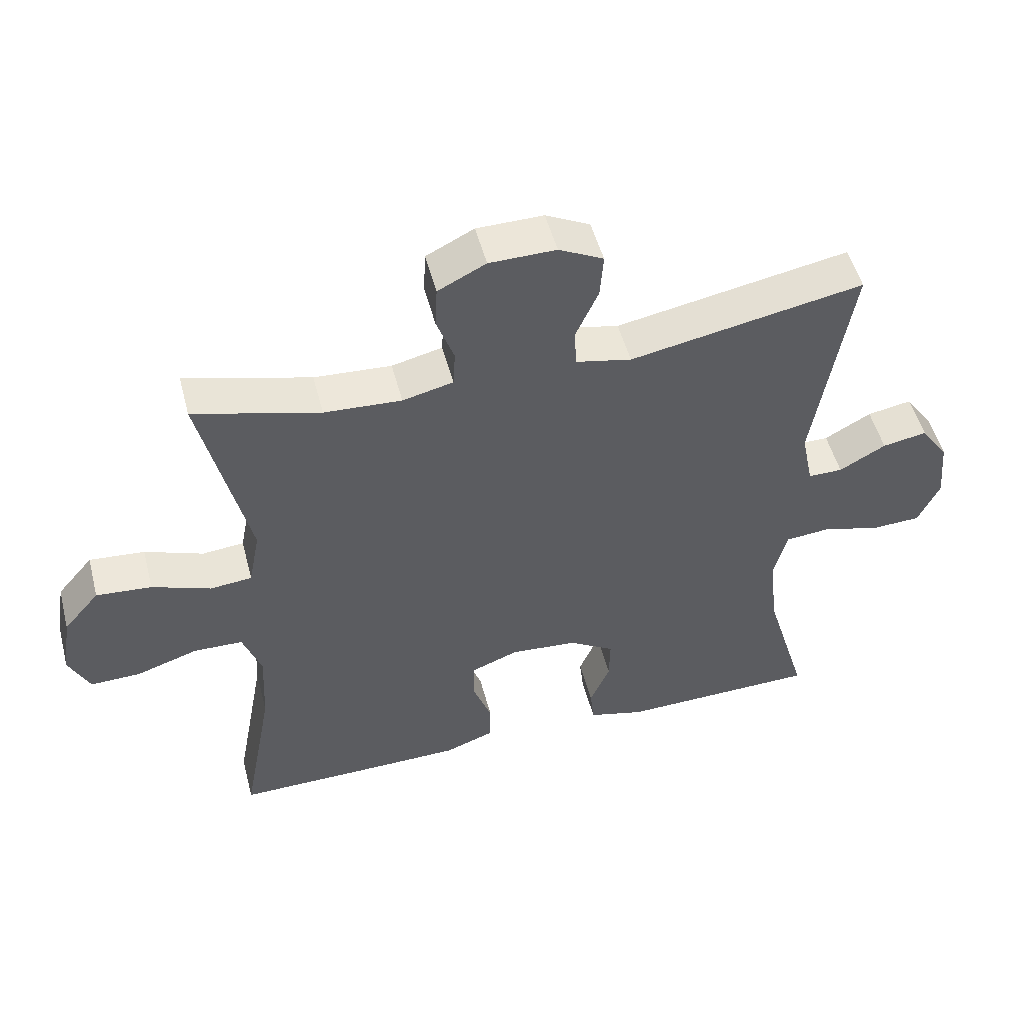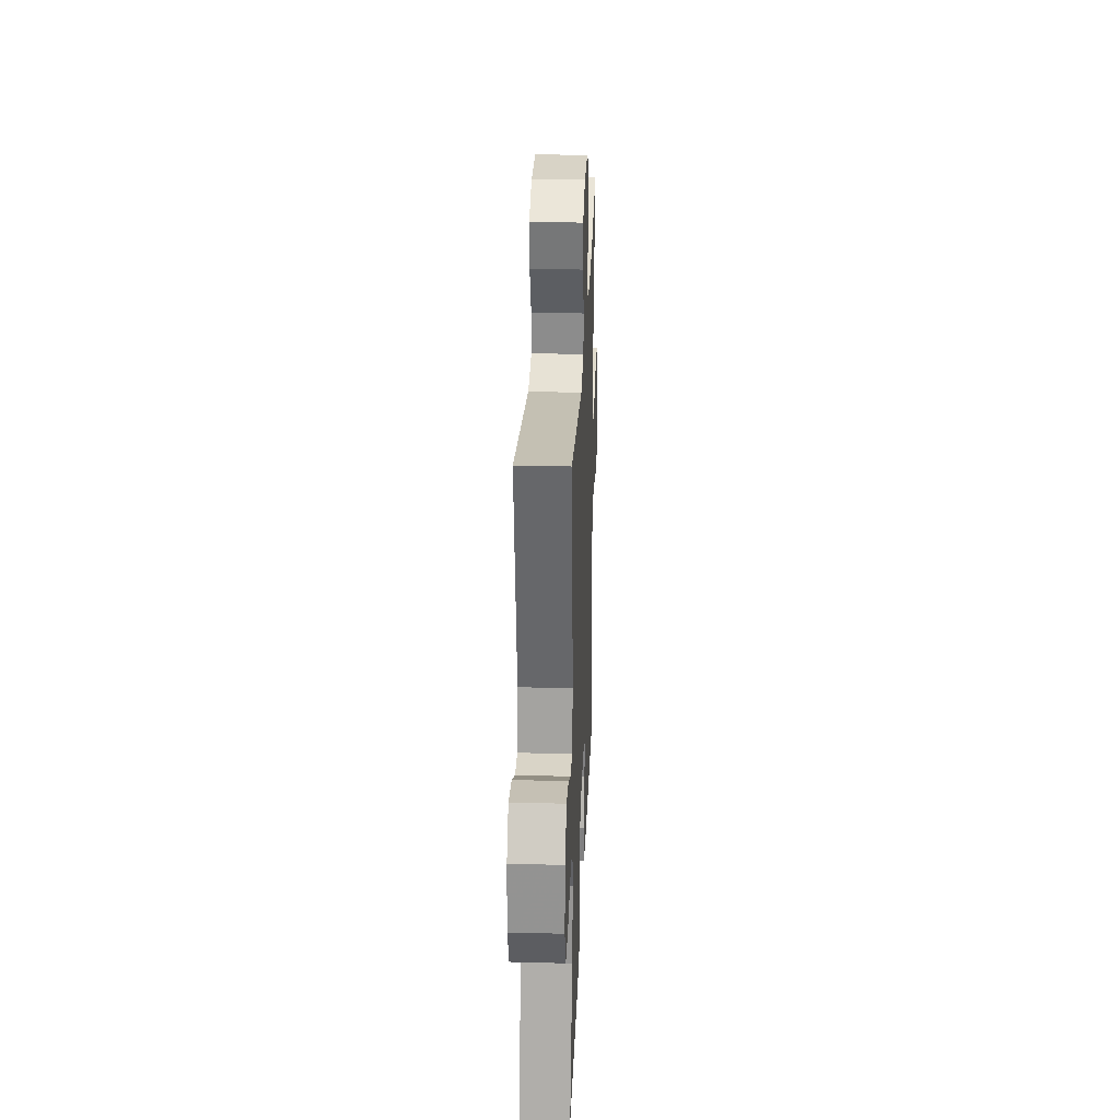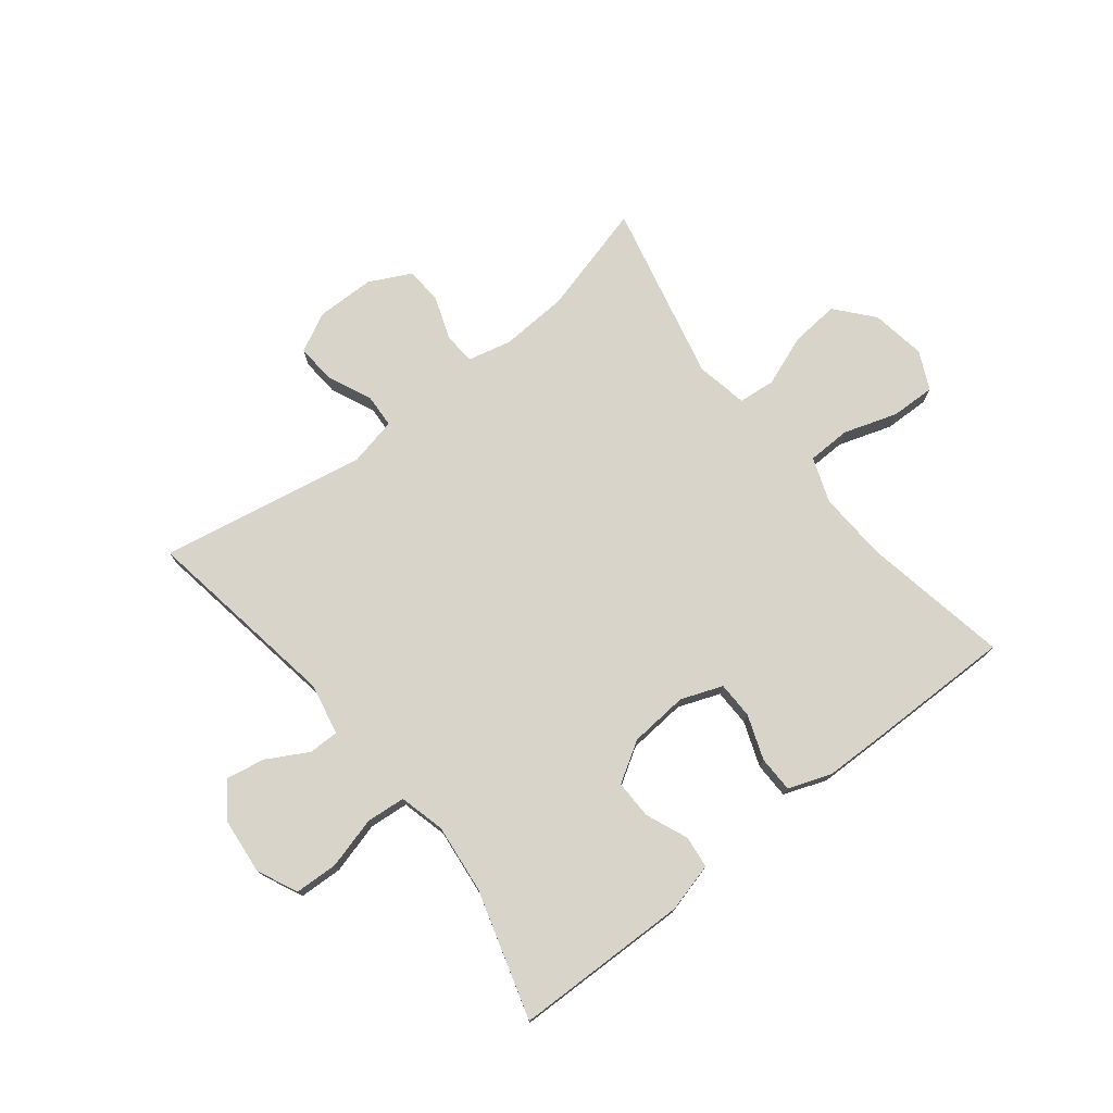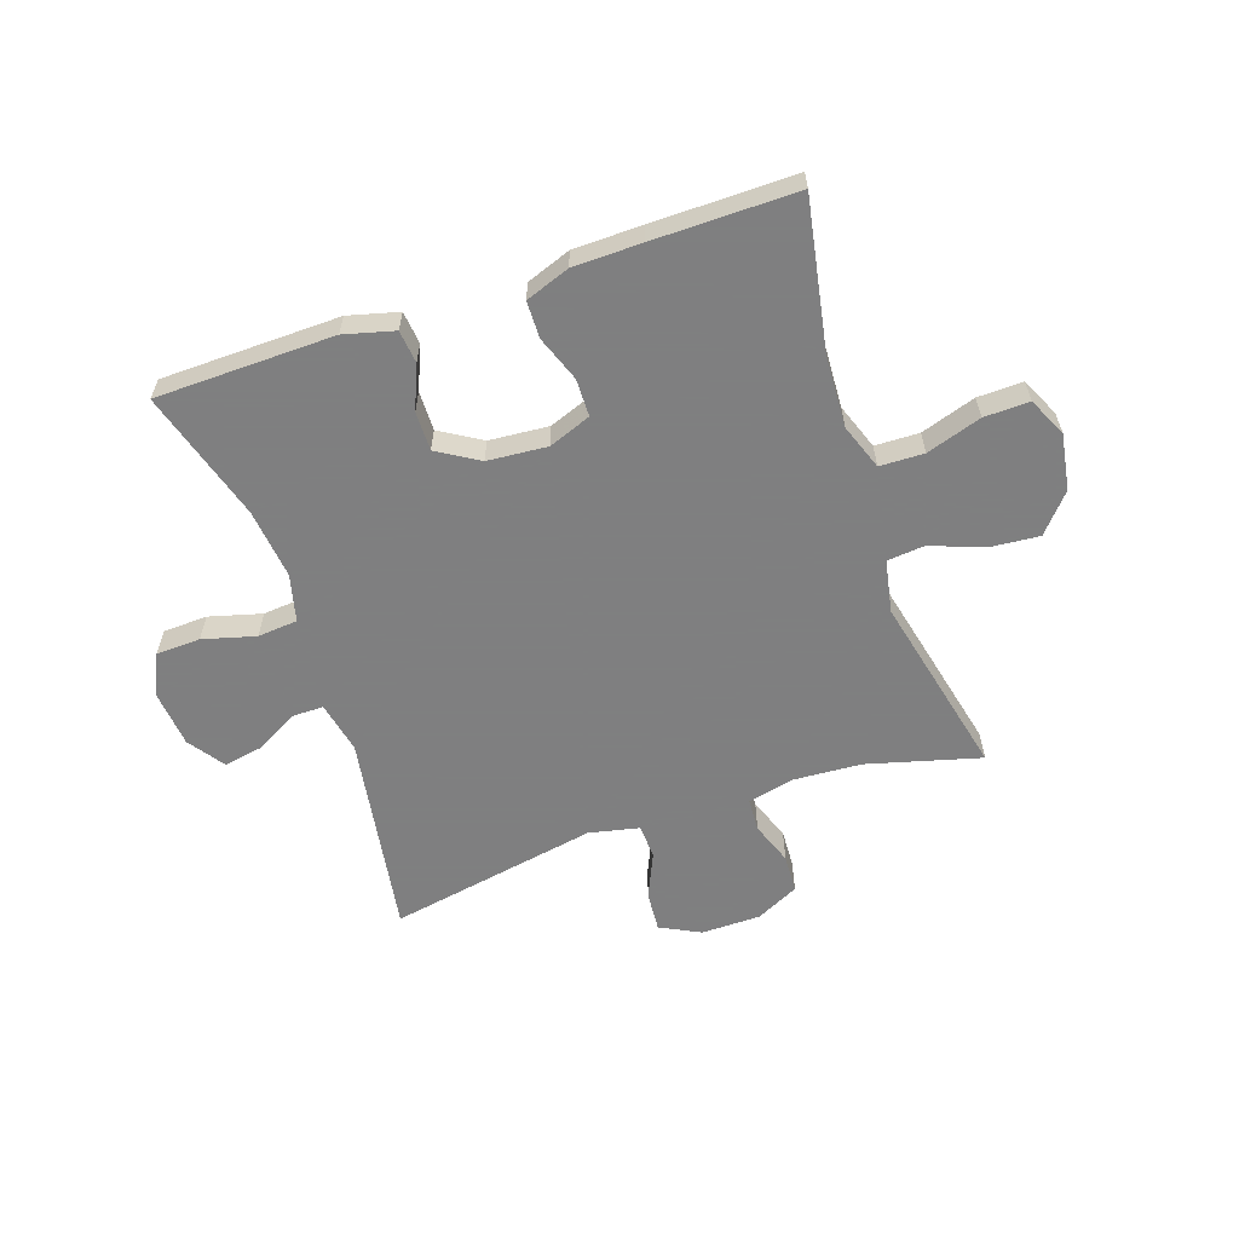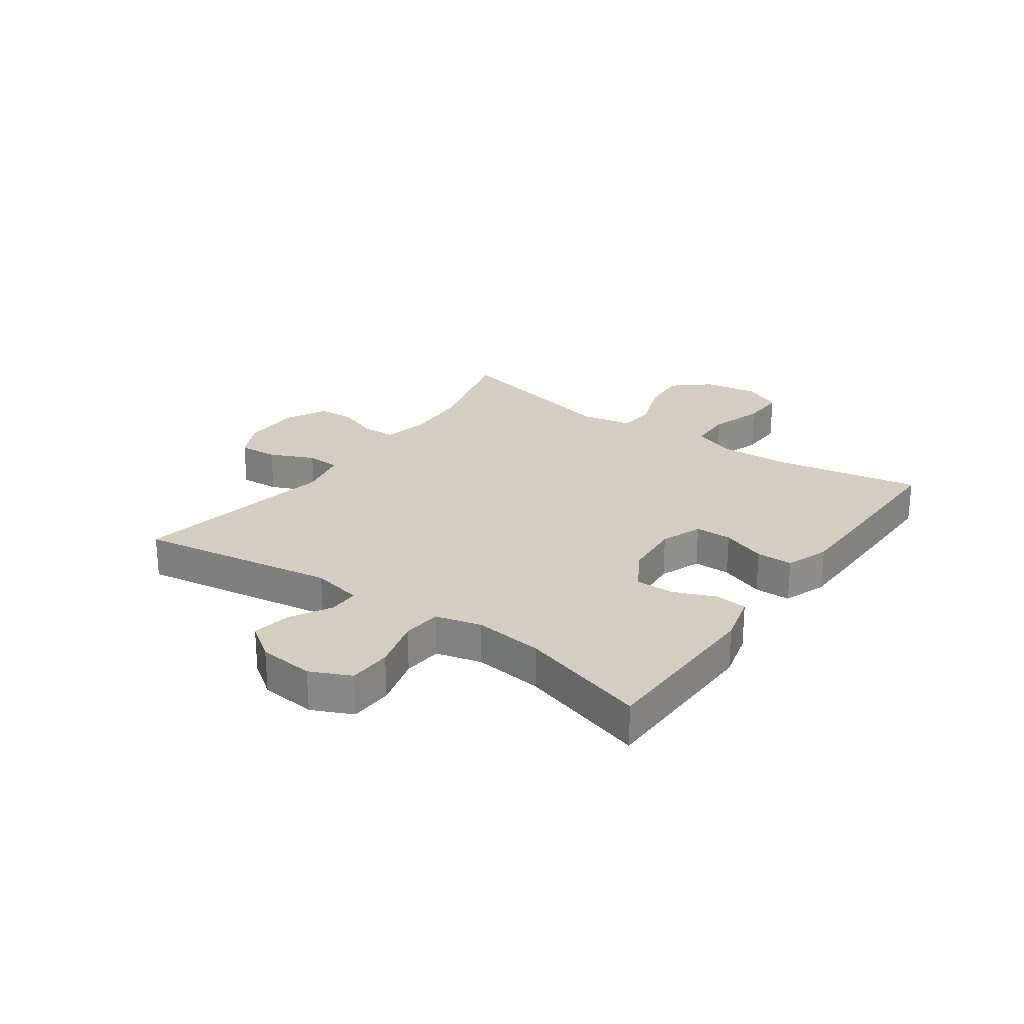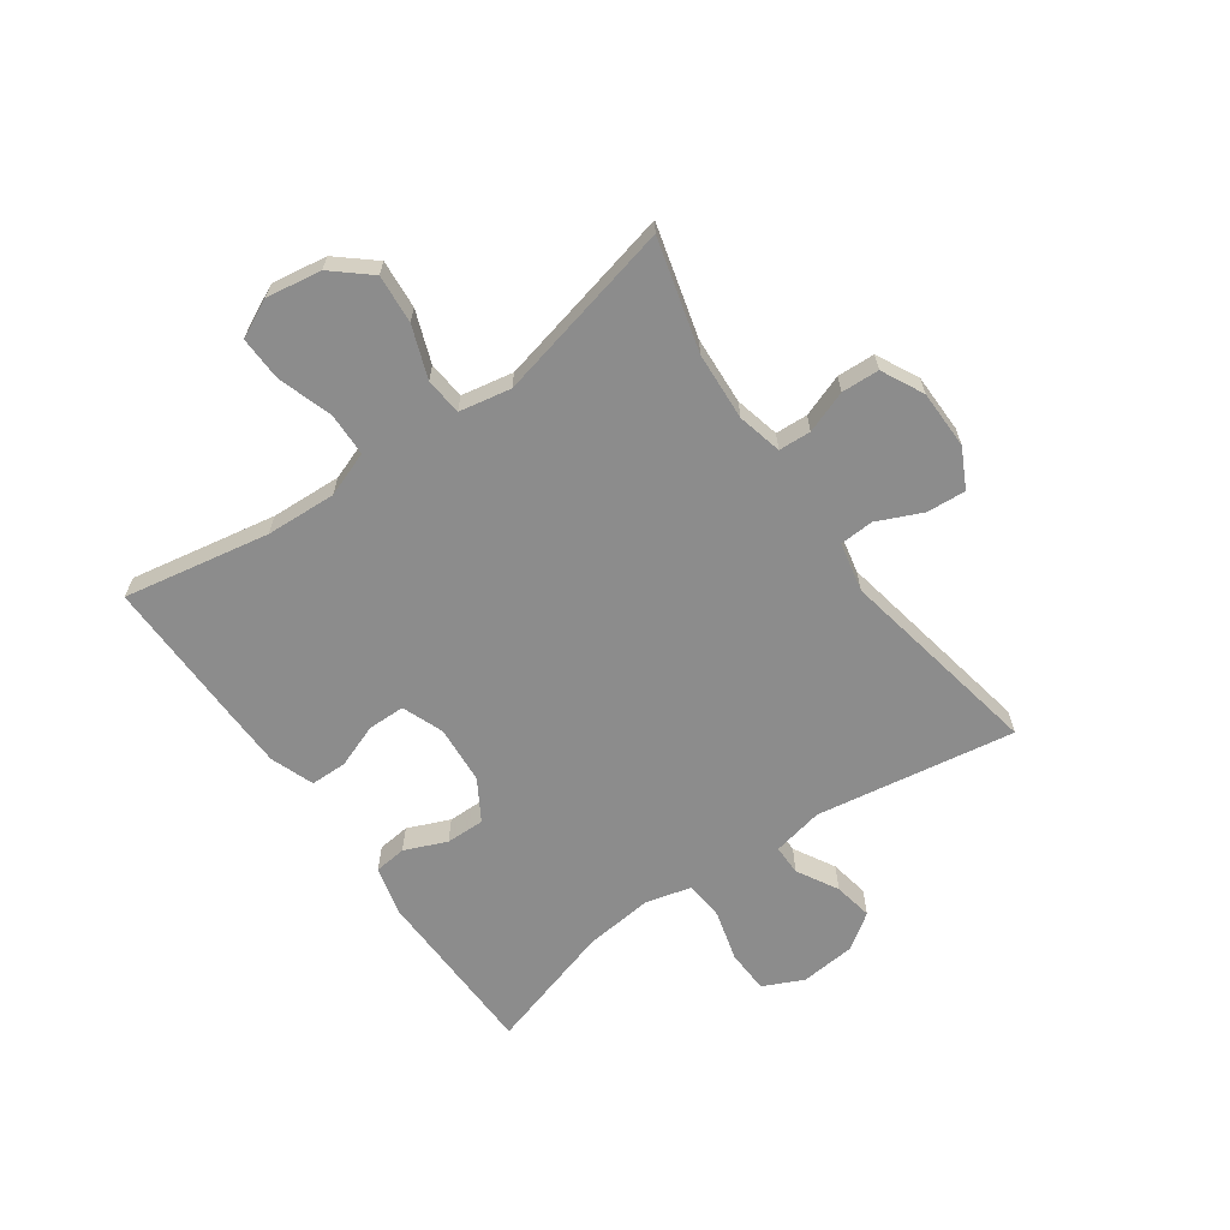
<metadata>
{"format":"obj","ext":"obj","renderer":"f3d","projection":"perspective","resolution":1024,"background":"white","views":[{"elev":51.1,"azim":-14.6,"up":"+Z"},{"elev":28.4,"azim":92.3,"up":"+Z"},{"elev":75.3,"azim":141.7,"up":"+Y"},{"elev":-59.9,"azim":-161.3,"up":"+Y"},{"elev":25.1,"azim":125.4,"up":"+Y"},{"elev":-64.2,"azim":-54.7,"up":"+Y"}]}
</metadata>
<code>
v 0.5 0.07 0.5
v 0.445 0.07 0.16
v 0.463 0.07 0.073
v 0.515 0.07 0.073
v 0.585 0.07 0.112
v 0.652 0.07 0.124
v 0.694 0.07 0.064
v 0.703 0.07 -0.031
v 0.671 0.07 -0.1
v 0.597 0.07 -0.103
v 0.509 0.07 -0.079
v 0.442 0.07 -0.085
v 0.422 0.07 -0.163
v 0.435 0.07 -0.281
v 0.5 0.07 -0.5
v 0.201 0.07 -0.506
v 0.117 0.07 -0.484
v 0.111 0.07 -0.429
v 0.141 0.07 -0.357
v 0.142 0.07 -0.291
v 0.073 0.07 -0.249
v -0.027 0.07 -0.241
v -0.098 0.07 -0.268
v -0.099 0.07 -0.331
v -0.071 0.07 -0.407
v -0.072 0.07 -0.469
v -0.146 0.07 -0.496
v -0.261 0.07 -0.498
v -0.5 0.07 -0.5
v -0.454 0.07 -0.251
v -0.448 0.07 -0.131
v -0.476 0.07 -0.054
v -0.55 0.07 -0.052
v -0.642 0.07 -0.082
v -0.718 0.07 -0.084
v -0.749 0.07 -0.019
v -0.734 0.07 0.075
v -0.68 0.07 0.138
v -0.597 0.07 0.131
v -0.509 0.07 0.098
v -0.446 0.07 0.104
v -0.429 0.07 0.192
v -0.5 0.07 0.5
v -0.311 0.07 0.449
v -0.195 0.07 0.442
v -0.119 0.07 0.46
v -0.116 0.07 0.515
v -0.142 0.07 0.587
v -0.139 0.07 0.651
v -0.067 0.07 0.687
v 0.033 0.07 0.688
v 0.1 0.07 0.654
v 0.095 0.07 0.587
v 0.061 0.07 0.511
v 0.064 0.07 0.453
v 0.148 0.07 0.435
v 0.5 0 0.5
v 0.445 0 0.16
v 0.463 0 0.073
v 0.515 0 0.073
v 0.585 0 0.112
v 0.652 0 0.124
v 0.694 0 0.064
v 0.703 0 -0.031
v 0.671 0 -0.1
v 0.597 0 -0.103
v 0.509 0 -0.079
v 0.442 0 -0.085
v 0.422 0 -0.163
v 0.435 0 -0.281
v 0.5 0 -0.5
v 0.201 0 -0.506
v 0.117 0 -0.484
v 0.111 0 -0.429
v 0.141 0 -0.357
v 0.142 0 -0.291
v 0.073 0 -0.249
v -0.027 0 -0.241
v -0.098 0 -0.268
v -0.099 0 -0.331
v -0.071 0 -0.407
v -0.072 0 -0.469
v -0.146 0 -0.496
v -0.261 0 -0.498
v -0.5 0 -0.5
v -0.454 0 -0.251
v -0.448 0 -0.131
v -0.476 0 -0.054
v -0.55 0 -0.052
v -0.642 0 -0.082
v -0.718 0 -0.084
v -0.749 0 -0.019
v -0.734 0 0.075
v -0.68 0 0.138
v -0.597 0 0.131
v -0.509 0 0.098
v -0.446 0 0.104
v -0.429 0 0.192
v -0.5 0 0.5
v -0.311 0 0.449
v -0.195 0 0.442
v -0.119 0 0.46
v -0.116 0 0.515
v -0.142 0 0.587
v -0.139 0 0.651
v -0.067 0 0.687
v 0.033 0 0.688
v 0.1 0 0.654
v 0.095 0 0.587
v 0.061 0 0.511
v 0.064 0 0.453
v 0.148 0 0.435
f 52 53 54
f 51 52 54
f 50 51 54
f 49 50 54
f 48 49 54
f 47 48 54
f 46 47 54 55
f 45 46 55 56
f 42 43 44
f 41 42 44 45
f 38 39 40
f 37 38 40
f 36 37 40
f 35 36 40
f 34 35 40
f 33 34 40
f 32 33 40 41
f 41 45 56
f 32 41 56
f 31 32 56
f 28 29 30
f 27 28 30
f 26 27 30
f 25 26 30
f 24 25 30
f 23 24 30 31
f 17 18 19
f 16 17 19
f 15 16 19
f 14 15 19
f 13 14 19 20
f 12 13 20 21
f 9 10 11
f 8 9 11
f 7 8 11
f 6 7 11
f 5 6 11
f 4 5 11
f 3 4 11 12
f 12 21 22
f 3 12 22
f 2 3 22
f 23 31 56
f 22 23 56
f 2 22 56
f 1 2 56
f 110 109 108
f 110 108 107
f 110 107 106
f 110 106 105
f 110 105 104
f 110 104 103
f 111 110 103 102
f 112 111 102 101
f 100 99 98
f 101 100 98 97
f 96 95 94
f 96 94 93
f 96 93 92
f 96 92 91
f 96 91 90
f 96 90 89
f 97 96 89 88
f 112 101 97
f 112 97 88
f 112 88 87
f 86 85 84
f 86 84 83
f 86 83 82
f 86 82 81
f 86 81 80
f 87 86 80 79
f 75 74 73
f 75 73 72
f 75 72 71
f 75 71 70
f 76 75 70 69
f 77 76 69 68
f 67 66 65
f 67 65 64
f 67 64 63
f 67 63 62
f 67 62 61
f 67 61 60
f 68 67 60 59
f 78 77 68
f 78 68 59
f 78 59 58
f 112 87 79
f 112 79 78
f 112 78 58
f 112 58 57
f 1 57 58 2
f 2 58 59 3
f 3 59 60 4
f 4 60 61 5
f 5 61 62 6
f 6 62 63 7
f 7 63 64 8
f 8 64 65 9
f 9 65 66 10
f 10 66 67 11
f 11 67 68 12
f 12 68 69 13
f 13 69 70 14
f 14 70 71 15
f 15 71 72 16
f 16 72 73 17
f 17 73 74 18
f 18 74 75 19
f 19 75 76 20
f 20 76 77 21
f 21 77 78 22
f 22 78 79 23
f 23 79 80 24
f 24 80 81 25
f 25 81 82 26
f 26 82 83 27
f 27 83 84 28
f 28 84 85 29
f 29 85 86 30
f 30 86 87 31
f 31 87 88 32
f 32 88 89 33
f 33 89 90 34
f 34 90 91 35
f 35 91 92 36
f 36 92 93 37
f 37 93 94 38
f 38 94 95 39
f 39 95 96 40
f 40 96 97 41
f 41 97 98 42
f 42 98 99 43
f 43 99 100 44
f 44 100 101 45
f 45 101 102 46
f 46 102 103 47
f 47 103 104 48
f 48 104 105 49
f 49 105 106 50
f 50 106 107 51
f 51 107 108 52
f 52 108 109 53
f 53 109 110 54
f 54 110 111 55
f 55 111 112 56
f 56 112 57 1

</code>
